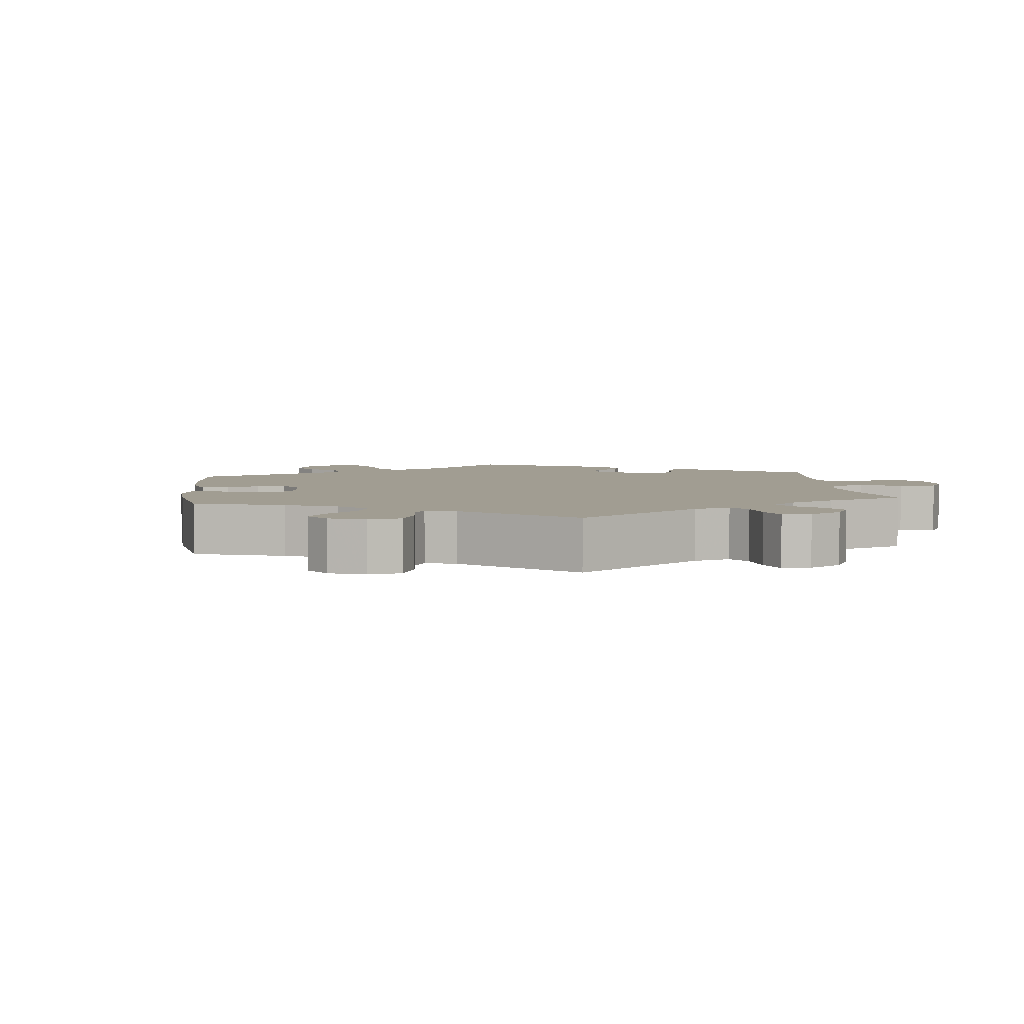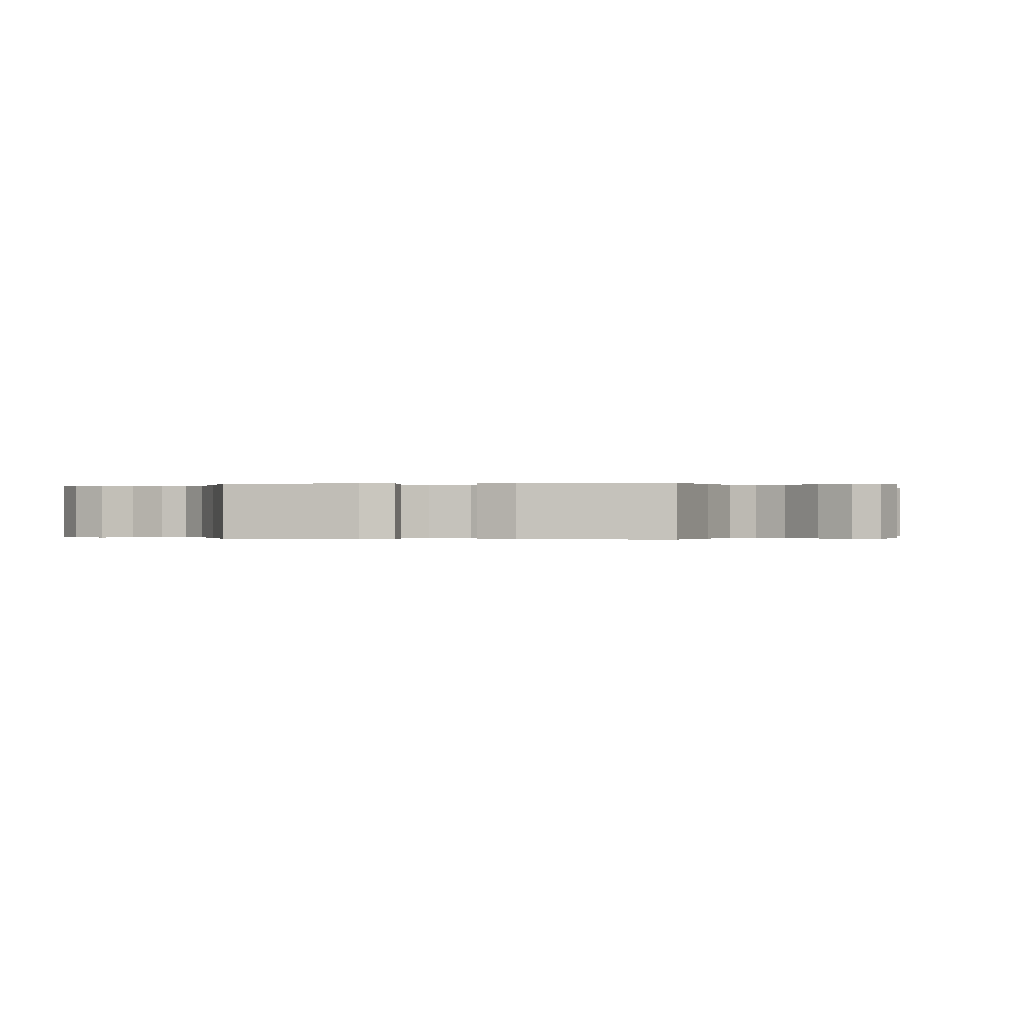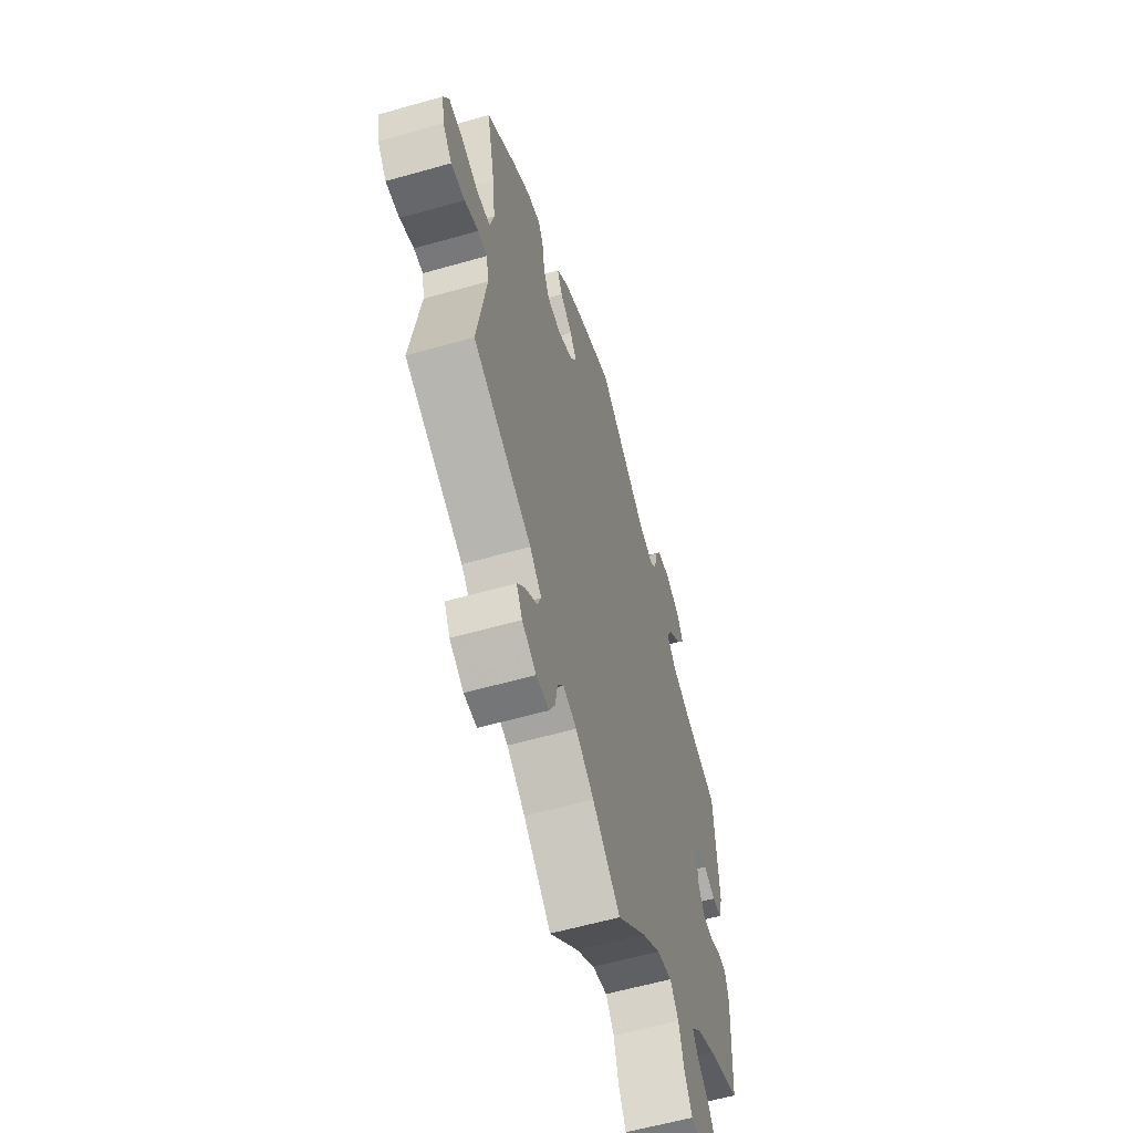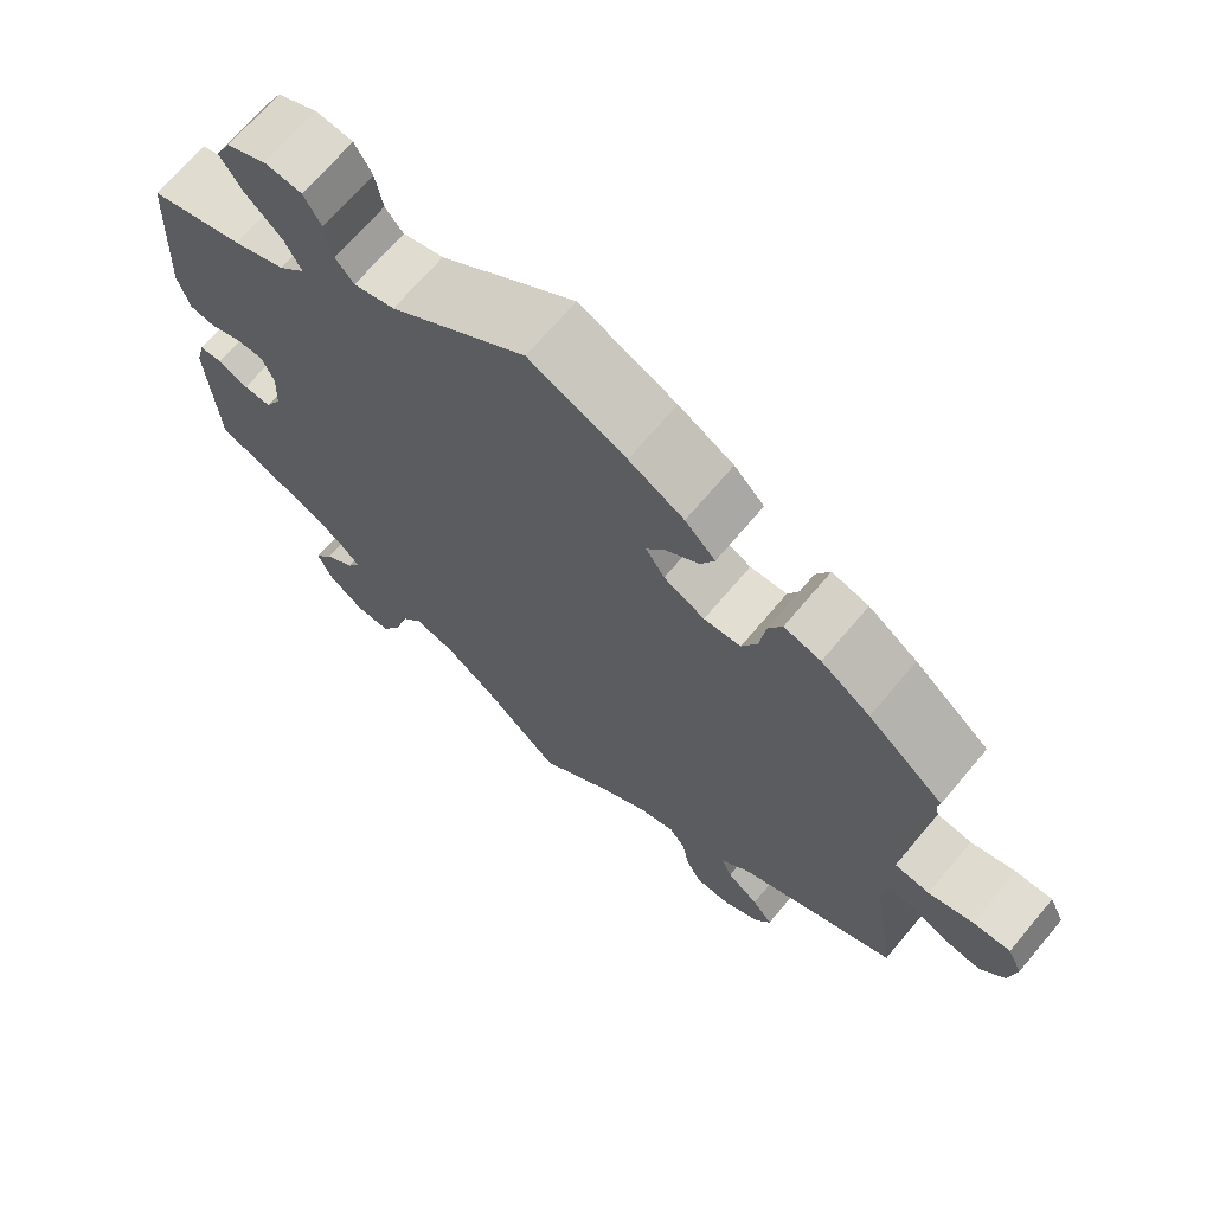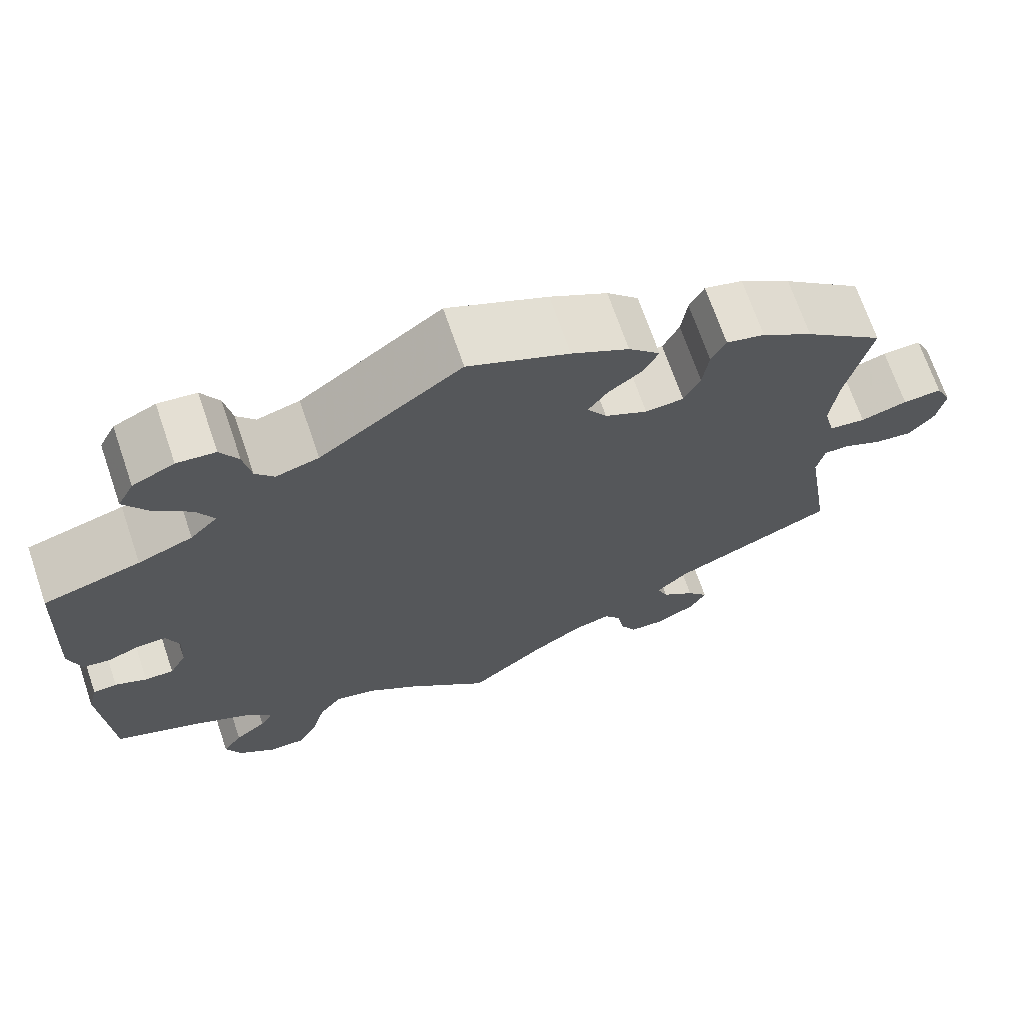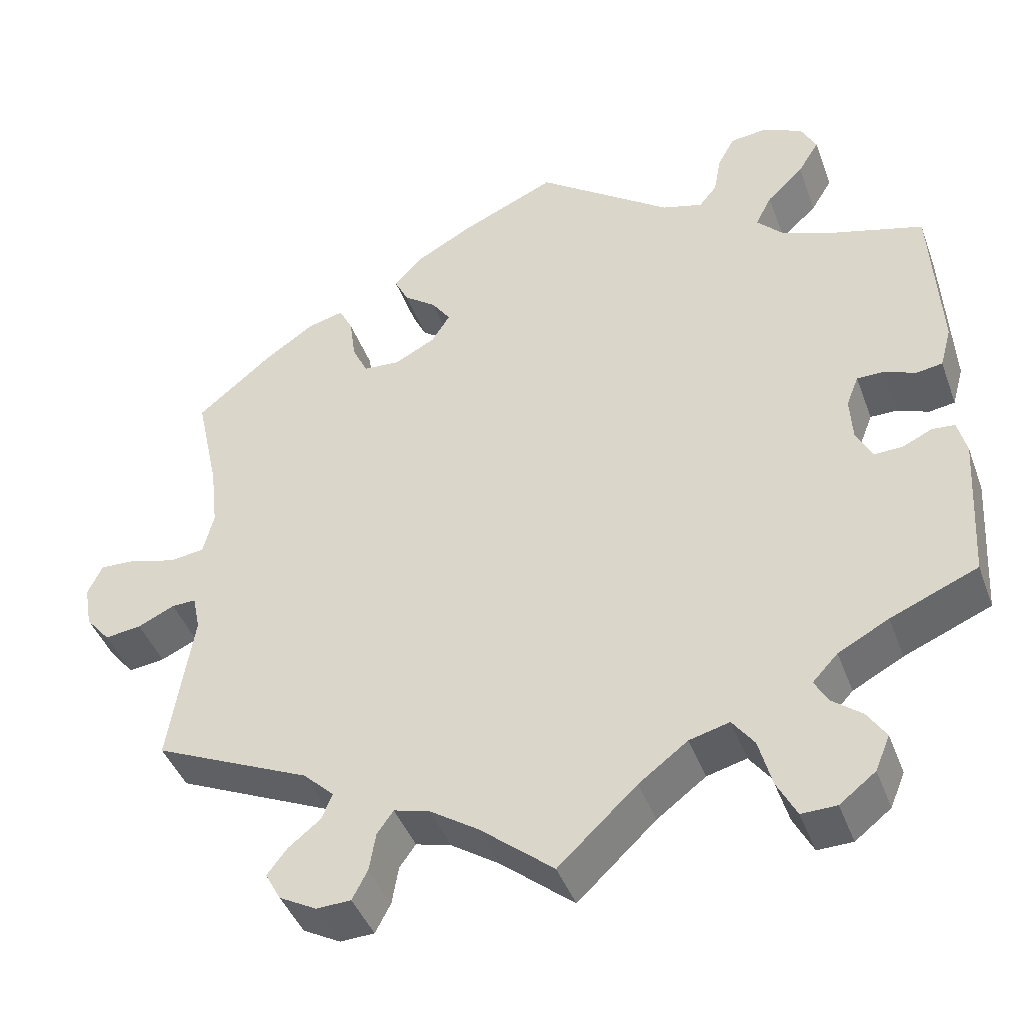
<metadata>
{"format":"obj","ext":"obj","renderer":"f3d","projection":"perspective","resolution":1024,"background":"white","views":[{"elev":4.7,"azim":113.6,"up":"+Y"},{"elev":-0.1,"azim":-81.6,"up":"+Y"},{"elev":-59.3,"azim":106.3,"up":"+Z"},{"elev":69.0,"azim":40.1,"up":"+Z"},{"elev":69.7,"azim":-18.9,"up":"+Z"},{"elev":-42.9,"azim":-160.5,"up":"+Z"}]}
</metadata>
<code>
v -0.386 0.07 0.321
v -0.322 0.07 0.346
v -0.29 0.07 0.379
v -0.31 0.07 0.418
v -0.355 0.07 0.461
v -0.381 0.07 0.503
v -0.362 0.07 0.54
v -0.313 0.07 0.563
v -0.268 0.07 0.558
v -0.247 0.07 0.52
v -0.238 0.07 0.471
v -0.216 0.07 0.444
v -0.166 0.07 0.458
v 0 0.07 0.578
v 0.118 0.07 0.525
v 0.185 0.07 0.488
v 0.222 0.07 0.45
v 0.205 0.07 0.415
v 0.165 0.07 0.385
v 0.142 0.07 0.352
v 0.165 0.07 0.316
v 0.215 0.07 0.29
v 0.26 0.07 0.293
v 0.279 0.07 0.333
v 0.286 0.07 0.386
v 0.303 0.07 0.42
v 0.348 0.07 0.408
v 0.408 0.07 0.367
v 0.501 0.07 0.29
v 0.473 0.07 0.161
v 0.464 0.07 0.083
v 0.477 0.07 0.031
v 0.52 0.07 0.025
v 0.575 0.07 0.041
v 0.621 0.07 0.043
v 0.639 0.07 0.005
v 0.63 0.07 -0.047
v 0.6 0.07 -0.083
v 0.555 0.07 -0.077
v 0.51 0.07 -0.056
v 0.48 0.07 -0.055
v 0.471 0.07 -0.099
v 0.501 0.07 -0.289
v 0.309 0.07 -0.375
v 0.271 0.07 -0.411
v 0.284 0.07 -0.443
v 0.323 0.07 -0.474
v 0.348 0.07 -0.506
v 0.329 0.07 -0.541
v 0.283 0.07 -0.566
v 0.241 0.07 -0.564
v 0.222 0.07 -0.528
v 0.214 0.07 -0.481
v 0.194 0.07 -0.453
v 0.15 0.07 -0.465
v 0.091 0.07 -0.504
v 0.001 0.07 -0.578
v -0.095 0.07 -0.488
v -0.155 0.07 -0.443
v -0.204 0.07 -0.43
v -0.231 0.07 -0.466
v -0.247 0.07 -0.525
v -0.271 0.07 -0.571
v -0.314 0.07 -0.57
v -0.358 0.07 -0.536
v -0.376 0.07 -0.493
v -0.353 0.07 -0.458
v -0.316 0.07 -0.429
v -0.3 0.07 -0.4
v -0.331 0.07 -0.367
v -0.393 0.07 -0.334
v -0.5 0.07 -0.289
v -0.511 0.07 -0.109
v -0.5 0.07 -0.066
v -0.472 0.07 -0.064
v -0.435 0.07 -0.081
v -0.401 0.07 -0.082
v -0.381 0.07 -0.044
v -0.378 0.07 0.011
v -0.393 0.07 0.049
v -0.426 0.07 0.049
v -0.465 0.07 0.034
v -0.497 0.07 0.039
v -0.511 0.07 0.09
v -0.5 0.07 0.289
v -0.386 0 0.321
v -0.322 0 0.346
v -0.29 0 0.379
v -0.31 0 0.418
v -0.355 0 0.461
v -0.381 0 0.503
v -0.362 0 0.54
v -0.313 0 0.563
v -0.268 0 0.558
v -0.247 0 0.52
v -0.238 0 0.471
v -0.216 0 0.444
v -0.166 0 0.458
v 0 0 0.578
v 0.118 0 0.525
v 0.185 0 0.488
v 0.222 0 0.45
v 0.205 0 0.415
v 0.165 0 0.385
v 0.142 0 0.352
v 0.165 0 0.316
v 0.215 0 0.29
v 0.26 0 0.293
v 0.279 0 0.333
v 0.286 0 0.386
v 0.303 0 0.42
v 0.348 0 0.408
v 0.408 0 0.367
v 0.501 0 0.29
v 0.473 0 0.161
v 0.464 0 0.083
v 0.477 0 0.031
v 0.52 0 0.025
v 0.575 0 0.041
v 0.621 0 0.043
v 0.639 0 0.005
v 0.63 0 -0.047
v 0.6 0 -0.083
v 0.555 0 -0.077
v 0.51 0 -0.056
v 0.48 0 -0.055
v 0.471 0 -0.099
v 0.501 0 -0.289
v 0.309 0 -0.375
v 0.271 0 -0.411
v 0.284 0 -0.443
v 0.323 0 -0.474
v 0.348 0 -0.506
v 0.329 0 -0.541
v 0.283 0 -0.566
v 0.241 0 -0.564
v 0.222 0 -0.528
v 0.214 0 -0.481
v 0.194 0 -0.453
v 0.15 0 -0.465
v 0.091 0 -0.504
v 0.001 0 -0.578
v -0.095 0 -0.488
v -0.155 0 -0.443
v -0.204 0 -0.43
v -0.231 0 -0.466
v -0.247 0 -0.525
v -0.271 0 -0.571
v -0.314 0 -0.57
v -0.358 0 -0.536
v -0.376 0 -0.493
v -0.353 0 -0.458
v -0.316 0 -0.429
v -0.3 0 -0.4
v -0.331 0 -0.367
v -0.393 0 -0.334
v -0.5 0 -0.289
v -0.511 0 -0.109
v -0.5 0 -0.066
v -0.472 0 -0.064
v -0.435 0 -0.081
v -0.401 0 -0.082
v -0.381 0 -0.044
v -0.378 0 0.011
v -0.393 0 0.049
v -0.426 0 0.049
v -0.465 0 0.034
v -0.497 0 0.039
v -0.511 0 0.09
v -0.5 0 0.289
f 84 85 1
f 81 82 83 84
f 80 81 84 1
f 79 80 1 2
f 78 79 2 3
f 73 74 75 76
f 71 72 73 76
f 70 71 76 77
f 69 70 77 78
f 65 66 67 68
f 65 68 69
f 64 65 69
f 61 62 63 64
f 60 61 64 69
f 59 60 69 78
f 56 57 58
f 55 56 58 59
f 54 55 59 78
f 50 51 52 53
f 50 53 54
f 49 50 54
f 46 47 48 49
f 46 49 54 78
f 42 43 44
f 41 42 44 45
f 37 38 39 40
f 37 40 41
f 36 37 41
f 33 34 35 36
f 32 33 36 41
f 31 32 41 45
f 27 28 29 30
f 27 30 31 45
f 24 25 26 27
f 23 24 27 45
f 16 17 18 19
f 16 19 20
f 13 14 15 16
f 12 13 16 20
f 8 9 10 11
f 8 11 12
f 7 8 12
f 4 5 6 7
f 3 4 7 12
f 45 46 78 3
f 22 23 45
f 21 22 45 3
f 3 12 20 21
f 86 170 169
f 169 168 167 166
f 86 169 166 165
f 87 86 165 164
f 88 87 164 163
f 161 160 159 158
f 161 158 157 156
f 162 161 156 155
f 163 162 155 154
f 153 152 151 150
f 154 153 150
f 154 150 149
f 149 148 147 146
f 154 149 146 145
f 163 154 145 144
f 143 142 141
f 144 143 141 140
f 163 144 140 139
f 138 137 136 135
f 139 138 135
f 139 135 134
f 134 133 132 131
f 163 139 134 131
f 129 128 127
f 130 129 127 126
f 125 124 123 122
f 126 125 122
f 126 122 121
f 121 120 119 118
f 126 121 118 117
f 130 126 117 116
f 115 114 113 112
f 130 116 115 112
f 112 111 110 109
f 130 112 109 108
f 104 103 102 101
f 105 104 101
f 101 100 99 98
f 105 101 98 97
f 96 95 94 93
f 97 96 93
f 97 93 92
f 92 91 90 89
f 97 92 89 88
f 88 163 131 130
f 130 108 107
f 88 130 107 106
f 106 105 97 88
f 1 86 87 2
f 2 87 88 3
f 3 88 89 4
f 4 89 90 5
f 5 90 91 6
f 6 91 92 7
f 7 92 93 8
f 8 93 94 9
f 9 94 95 10
f 10 95 96 11
f 11 96 97 12
f 12 97 98 13
f 13 98 99 14
f 14 99 100 15
f 15 100 101 16
f 16 101 102 17
f 17 102 103 18
f 18 103 104 19
f 19 104 105 20
f 20 105 106 21
f 21 106 107 22
f 22 107 108 23
f 23 108 109 24
f 24 109 110 25
f 25 110 111 26
f 26 111 112 27
f 27 112 113 28
f 28 113 114 29
f 29 114 115 30
f 30 115 116 31
f 31 116 117 32
f 32 117 118 33
f 33 118 119 34
f 34 119 120 35
f 35 120 121 36
f 36 121 122 37
f 37 122 123 38
f 38 123 124 39
f 39 124 125 40
f 40 125 126 41
f 41 126 127 42
f 42 127 128 43
f 43 128 129 44
f 44 129 130 45
f 45 130 131 46
f 46 131 132 47
f 47 132 133 48
f 48 133 134 49
f 49 134 135 50
f 50 135 136 51
f 51 136 137 52
f 52 137 138 53
f 53 138 139 54
f 54 139 140 55
f 55 140 141 56
f 56 141 142 57
f 57 142 143 58
f 58 143 144 59
f 59 144 145 60
f 60 145 146 61
f 61 146 147 62
f 62 147 148 63
f 63 148 149 64
f 64 149 150 65
f 65 150 151 66
f 66 151 152 67
f 67 152 153 68
f 68 153 154 69
f 69 154 155 70
f 70 155 156 71
f 71 156 157 72
f 72 157 158 73
f 73 158 159 74
f 74 159 160 75
f 75 160 161 76
f 76 161 162 77
f 77 162 163 78
f 78 163 164 79
f 79 164 165 80
f 80 165 166 81
f 81 166 167 82
f 82 167 168 83
f 83 168 169 84
f 84 169 170 85
f 85 170 86 1

</code>
